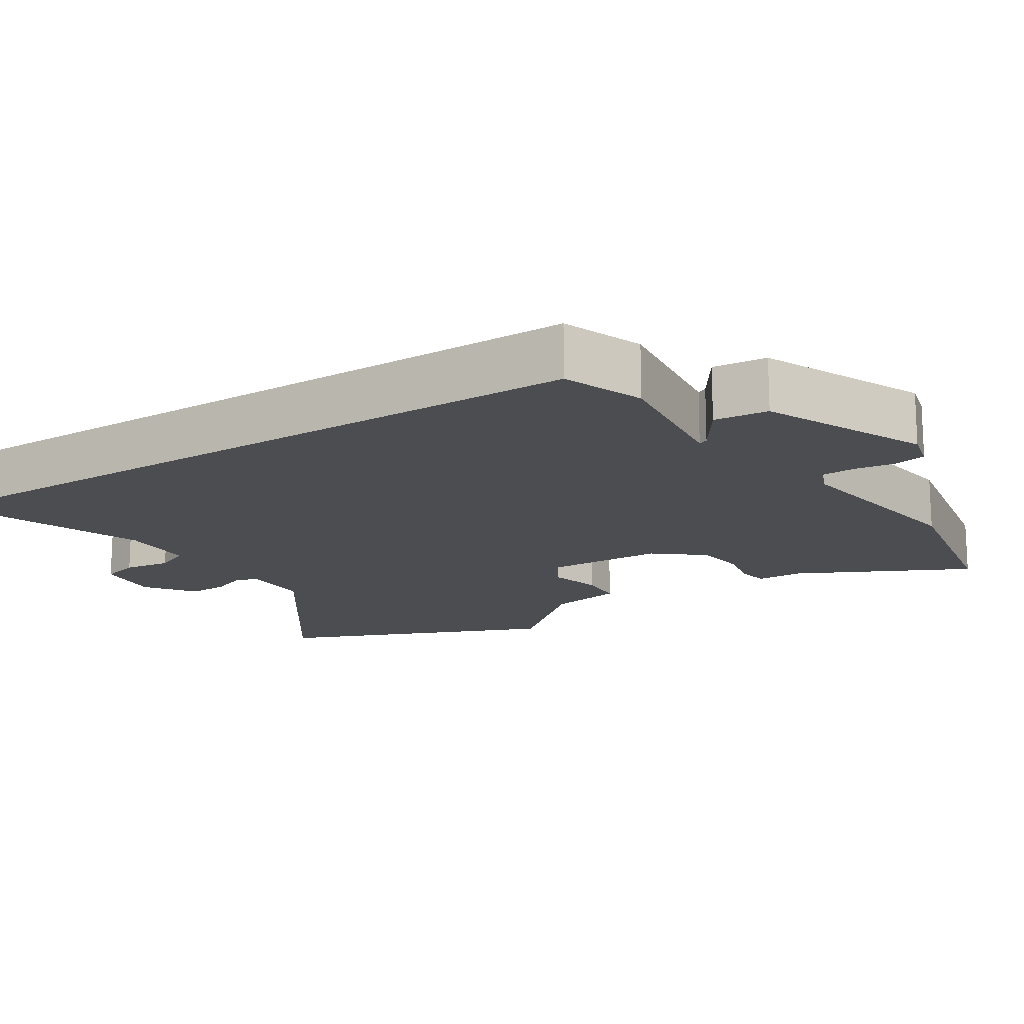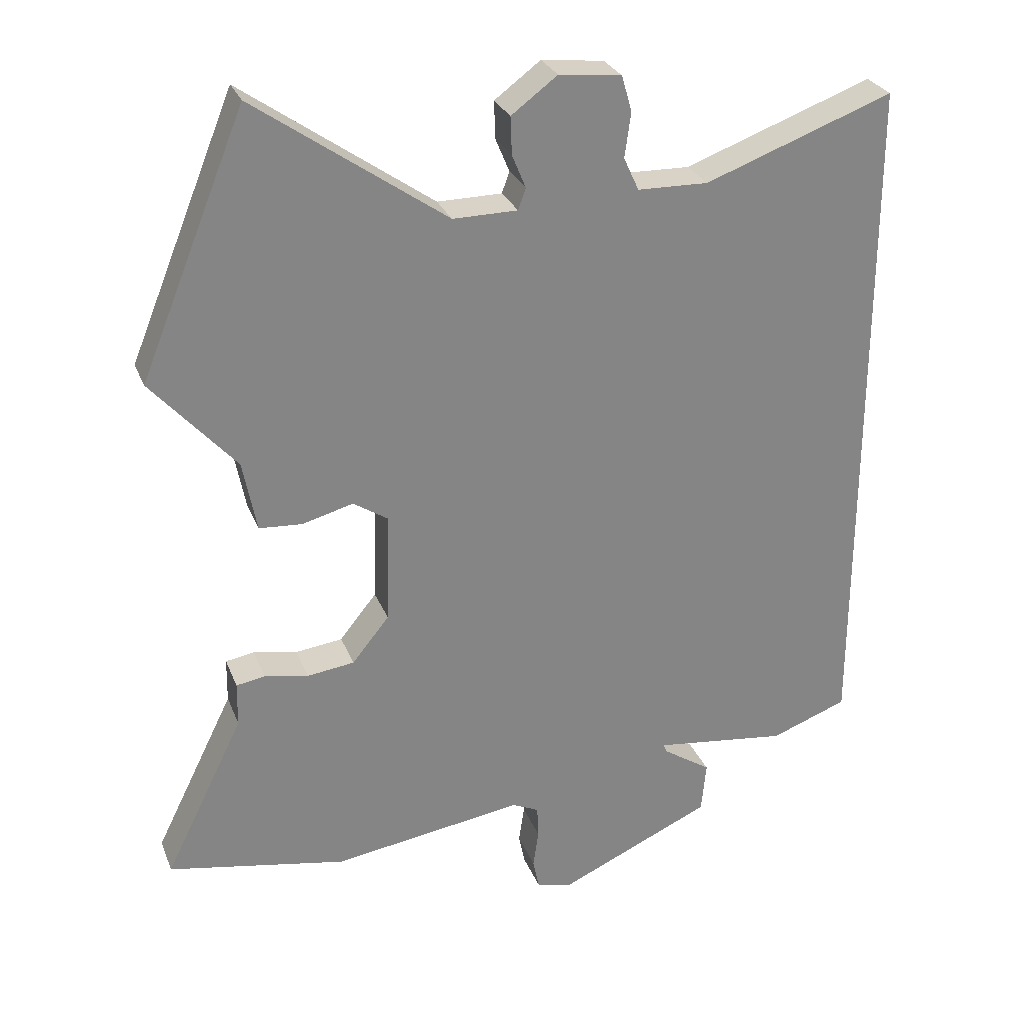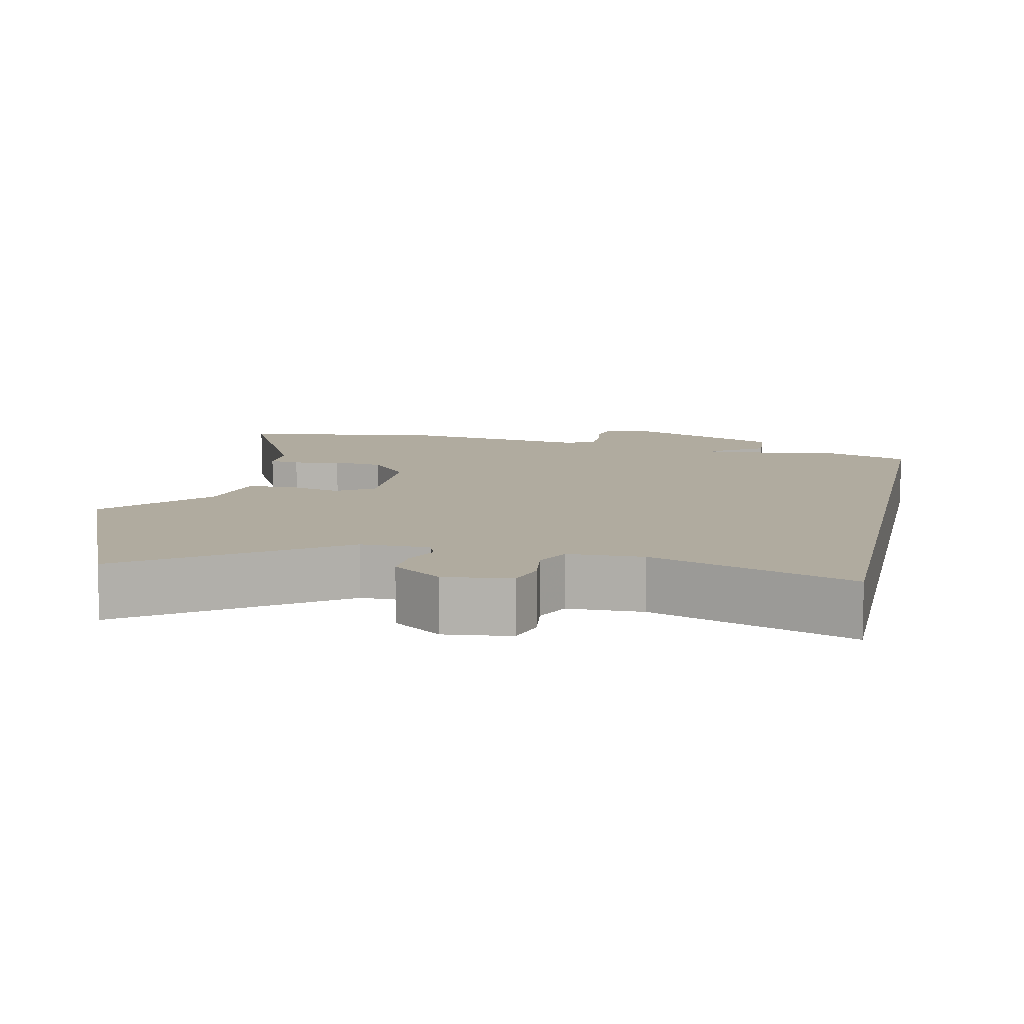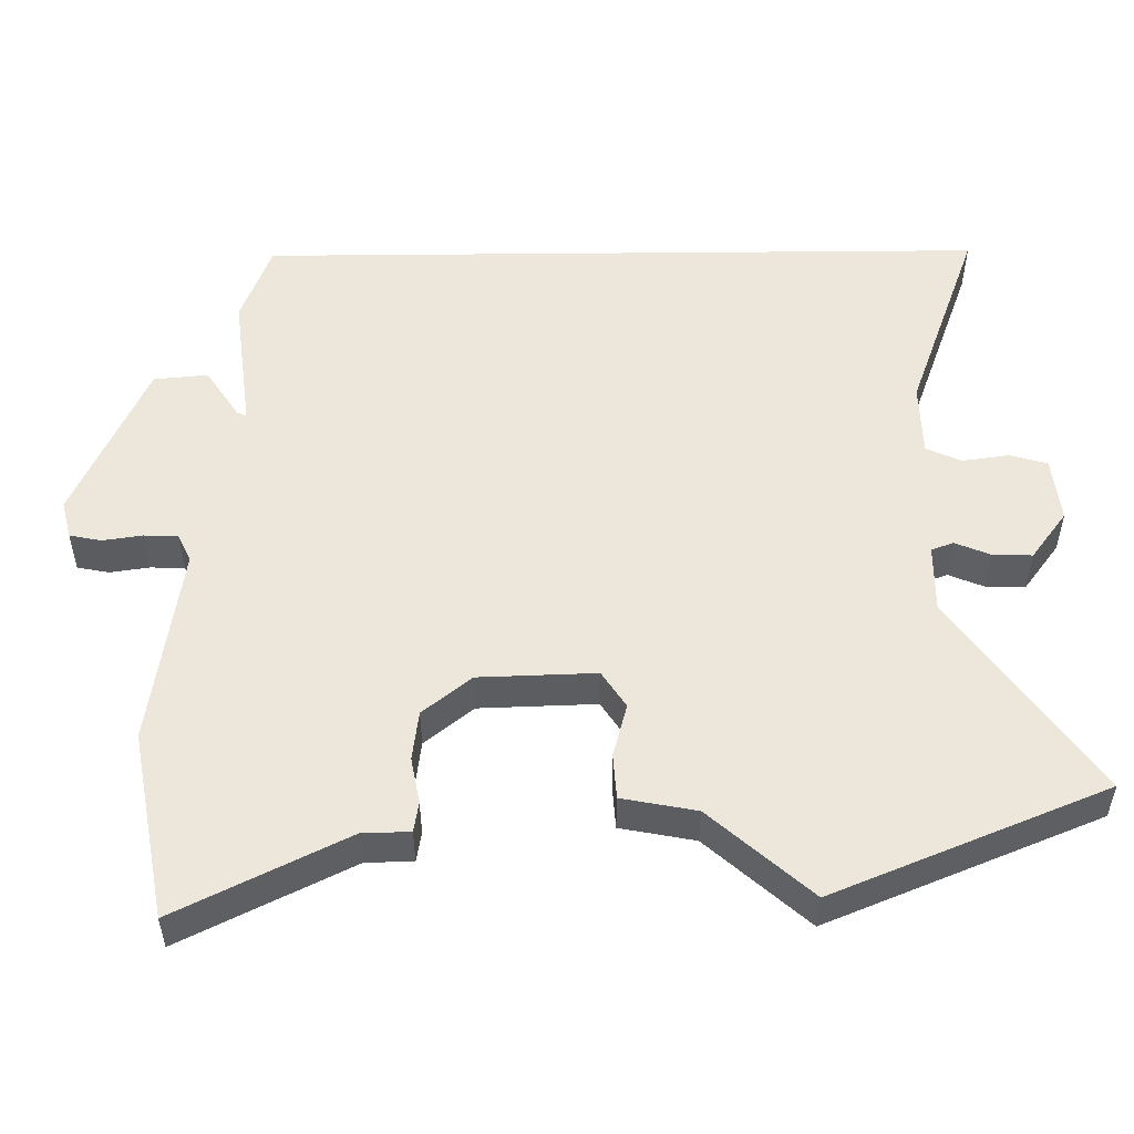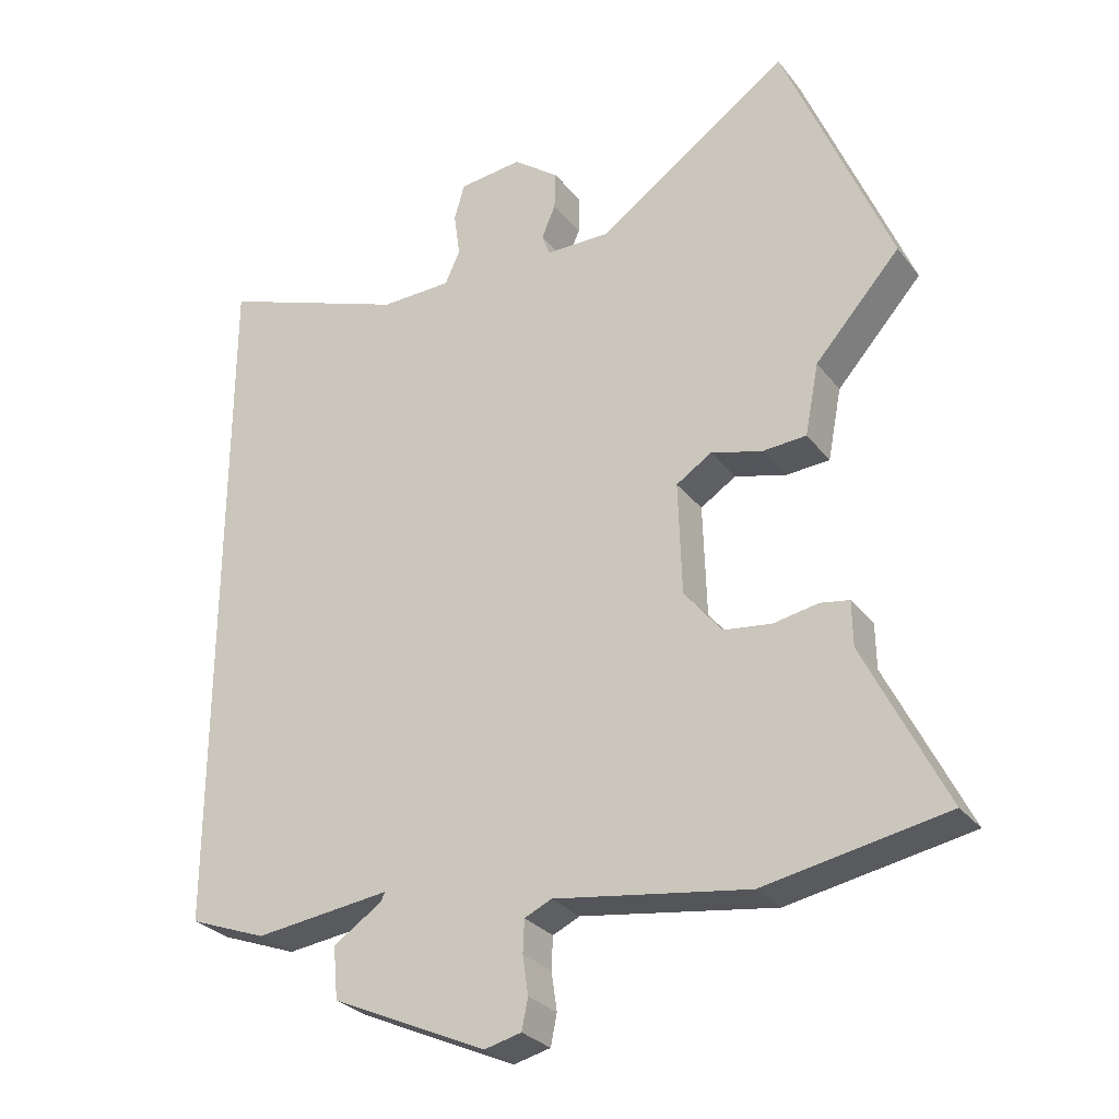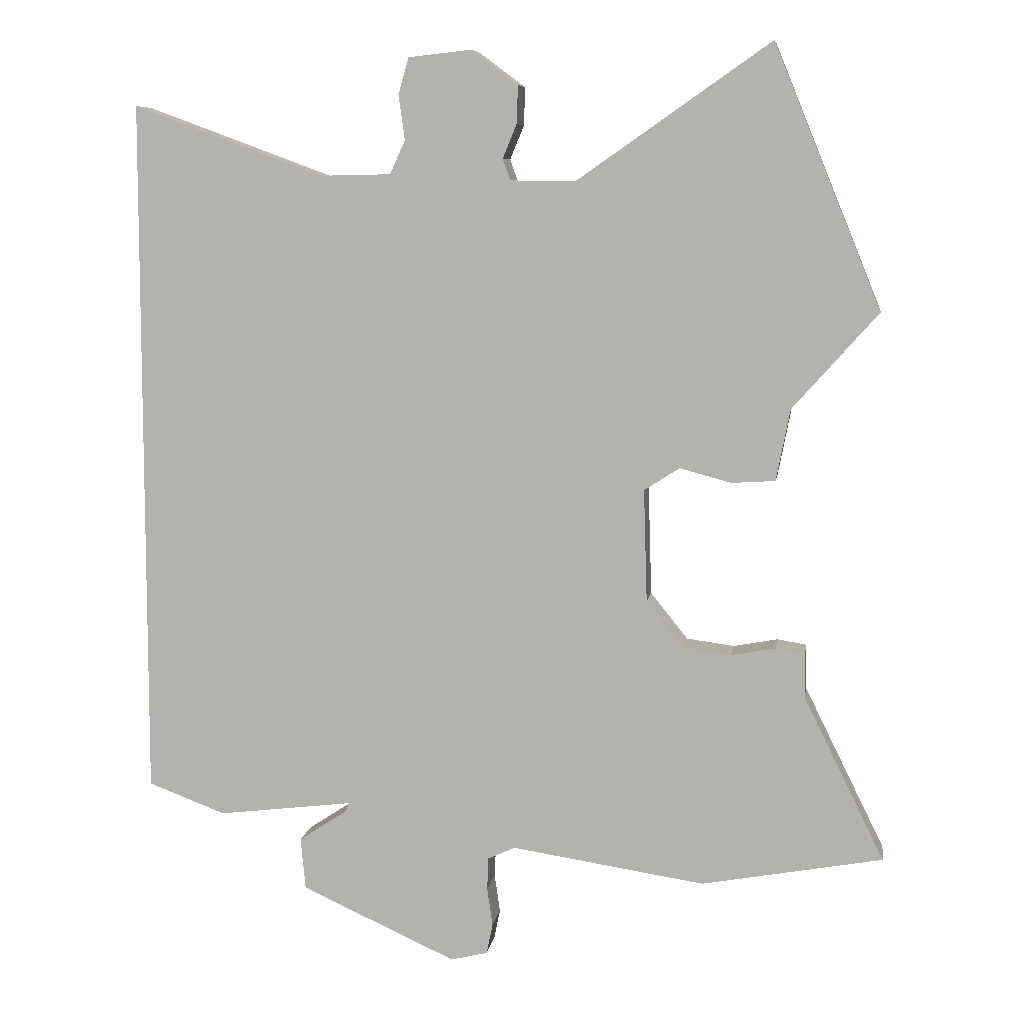
<metadata>
{"format":"obj","ext":"obj","renderer":"f3d","projection":"perspective","resolution":1024,"background":"white","views":[{"elev":-16.1,"azim":122.5,"up":"+Y"},{"elev":28.0,"azim":-18.7,"up":"+Z"},{"elev":9.7,"azim":12.0,"up":"+Y"},{"elev":52.5,"azim":-90.6,"up":"+Y"},{"elev":-28.8,"azim":-149.8,"up":"+Z"},{"elev":7.8,"azim":-171.2,"up":"+Z"}]}
</metadata>
<code>
v -0.337 0.07 -0.53
v -0.598 0.07 -0.482
v -0.482 0.07 -0.247
v -0.481 0.07 -0.182
v -0.439 0.07 -0.175
v -0.375 0.07 -0.187
v -0.306 0.07 -0.178
v -0.252 0.07 -0.111
v -0.247 0.07 0.051
v -0.298 0.07 0.084
v -0.372 0.07 0.064
v -0.435 0.07 0.068
v -0.455 0.07 0.171
v -0.578 0.07 0.309
v -0.424 0.07 0.686
v -0.146 0.07 0.492
v -0.052 0.07 0.493
v -0.041 0.07 0.524
v -0.061 0.07 0.572
v -0.063 0.07 0.627
v 0.004 0.07 0.677
v 0.095 0.07 0.667
v 0.11 0.07 0.615
v 0.101 0.07 0.55
v 0.123 0.07 0.502
v 0.226 0.07 0.5
v 0.5 0.07 0.601
v 0.5 0.07 -0.412
v 0.388 0.07 -0.454
v 0.192 0.07 -0.43
v 0.198 0.07 -0.443
v 0.268 0.07 -0.489
v 0.261 0.07 -0.564
v 0.037 0.07 -0.665
v -0.016 0.07 -0.652
v -0.025 0.07 -0.608
v -0.017 0.07 -0.553
v -0.019 0.07 -0.506
v -0.058 0.07 -0.488
v -0.337 0 -0.53
v -0.598 0 -0.482
v -0.482 0 -0.247
v -0.481 0 -0.182
v -0.439 0 -0.175
v -0.375 0 -0.187
v -0.306 0 -0.178
v -0.252 0 -0.111
v -0.247 0 0.051
v -0.298 0 0.084
v -0.372 0 0.064
v -0.435 0 0.068
v -0.455 0 0.171
v -0.578 0 0.309
v -0.424 0 0.686
v -0.146 0 0.492
v -0.052 0 0.493
v -0.041 0 0.524
v -0.061 0 0.572
v -0.063 0 0.627
v 0.004 0 0.677
v 0.095 0 0.667
v 0.11 0 0.615
v 0.101 0 0.55
v 0.123 0 0.502
v 0.226 0 0.5
v 0.5 0 0.601
v 0.5 0 -0.412
v 0.388 0 -0.454
v 0.192 0 -0.43
v 0.198 0 -0.443
v 0.268 0 -0.489
v 0.261 0 -0.564
v 0.037 0 -0.665
v -0.016 0 -0.652
v -0.025 0 -0.608
v -0.017 0 -0.553
v -0.019 0 -0.506
v -0.058 0 -0.488
f 34 35 36 37
f 34 37 38
f 31 32 33 34
f 30 31 34 38
f 27 28 29 30
f 26 27 30 38
f 25 26 38 39
f 21 22 23 24
f 18 19 20 21
f 18 21 24 25
f 13 14 15 16
f 13 16 17
f 10 11 12 13
f 10 13 17
f 9 10 17
f 8 9 17
f 3 4 5 6
f 3 6 7
f 2 3 7
f 1 2 7
f 39 1 7 8
f 18 25 39
f 8 17 18 39
f 76 75 74 73
f 77 76 73
f 73 72 71 70
f 77 73 70 69
f 69 68 67 66
f 77 69 66 65
f 78 77 65 64
f 63 62 61 60
f 60 59 58 57
f 64 63 60 57
f 55 54 53 52
f 56 55 52
f 52 51 50 49
f 56 52 49
f 56 49 48
f 56 48 47
f 45 44 43 42
f 46 45 42
f 46 42 41
f 46 41 40
f 47 46 40 78
f 78 64 57
f 78 57 56 47
f 1 40 41 2
f 2 41 42 3
f 3 42 43 4
f 4 43 44 5
f 5 44 45 6
f 6 45 46 7
f 7 46 47 8
f 8 47 48 9
f 9 48 49 10
f 10 49 50 11
f 11 50 51 12
f 12 51 52 13
f 13 52 53 14
f 14 53 54 15
f 15 54 55 16
f 16 55 56 17
f 17 56 57 18
f 18 57 58 19
f 19 58 59 20
f 20 59 60 21
f 21 60 61 22
f 22 61 62 23
f 23 62 63 24
f 24 63 64 25
f 25 64 65 26
f 26 65 66 27
f 27 66 67 28
f 28 67 68 29
f 29 68 69 30
f 30 69 70 31
f 31 70 71 32
f 32 71 72 33
f 33 72 73 34
f 34 73 74 35
f 35 74 75 36
f 36 75 76 37
f 37 76 77 38
f 38 77 78 39
f 39 78 40 1

</code>
